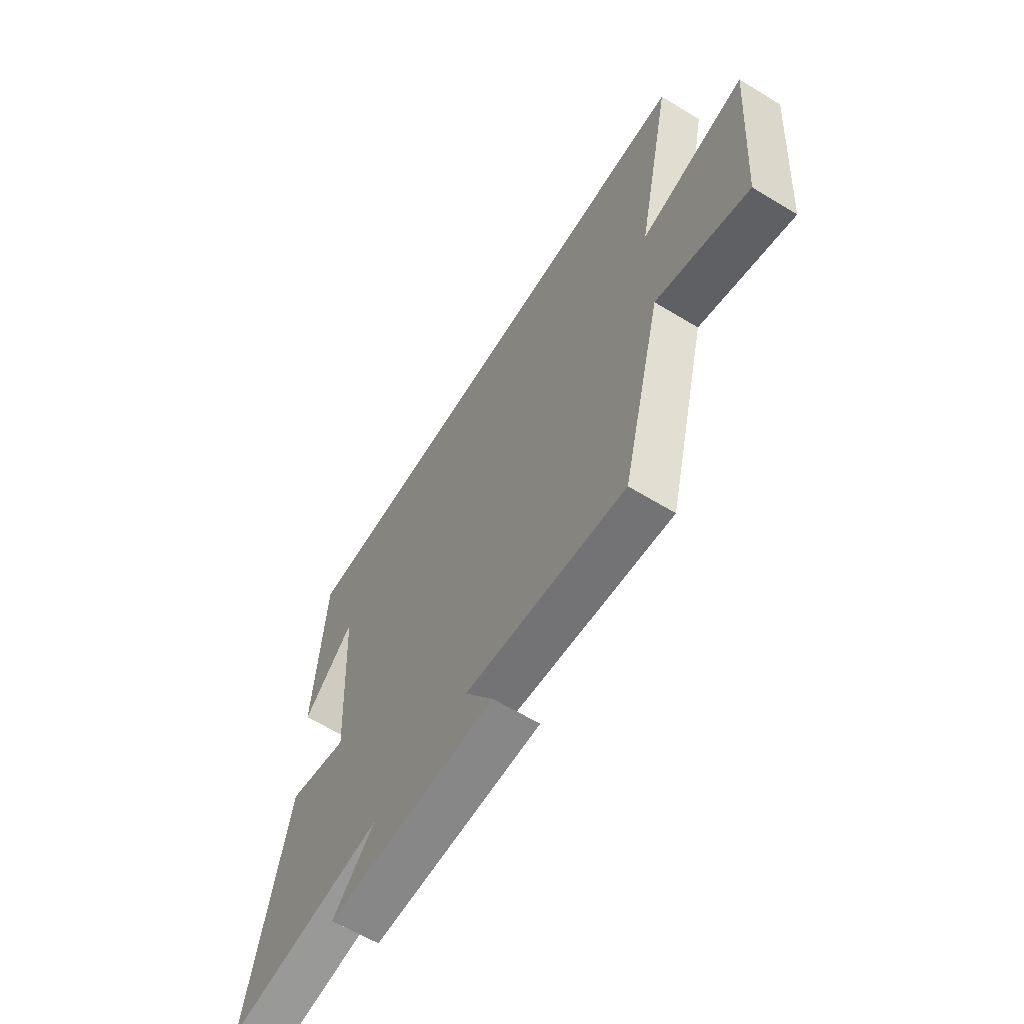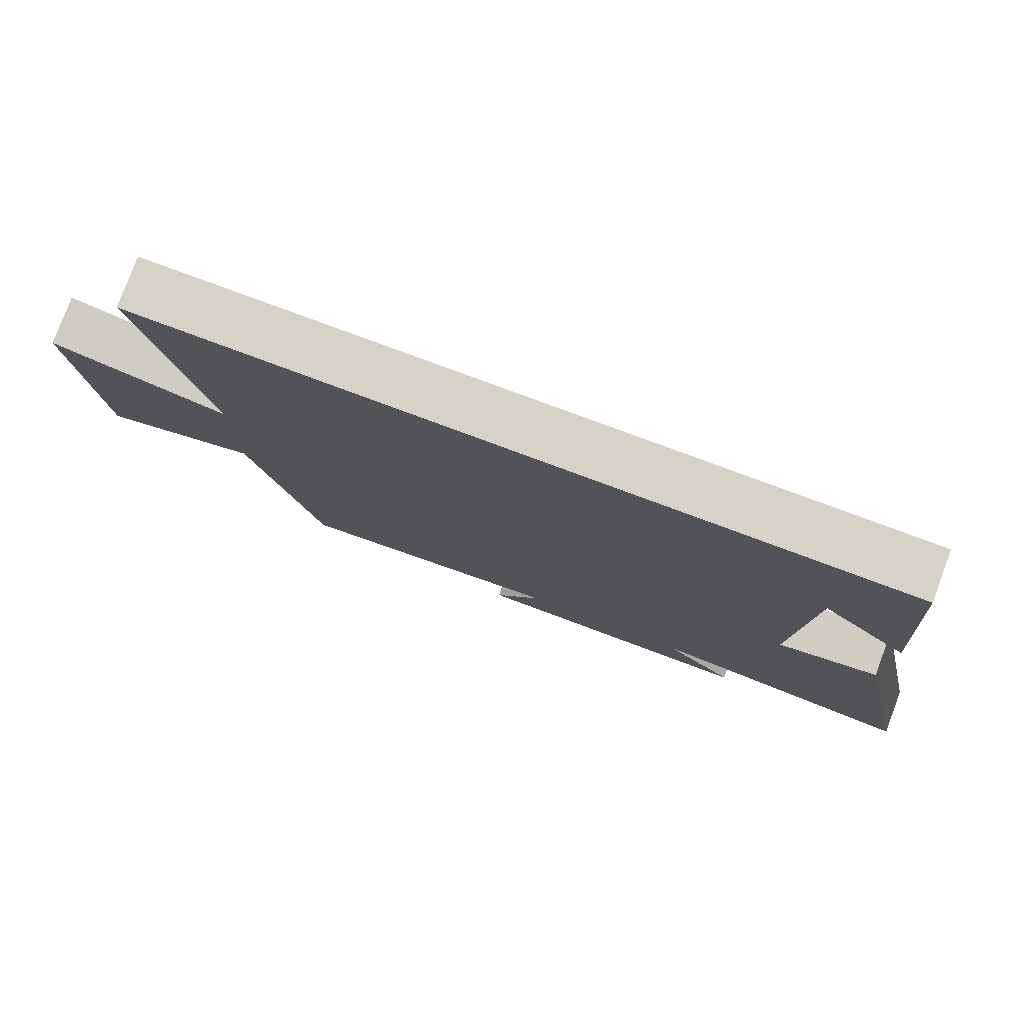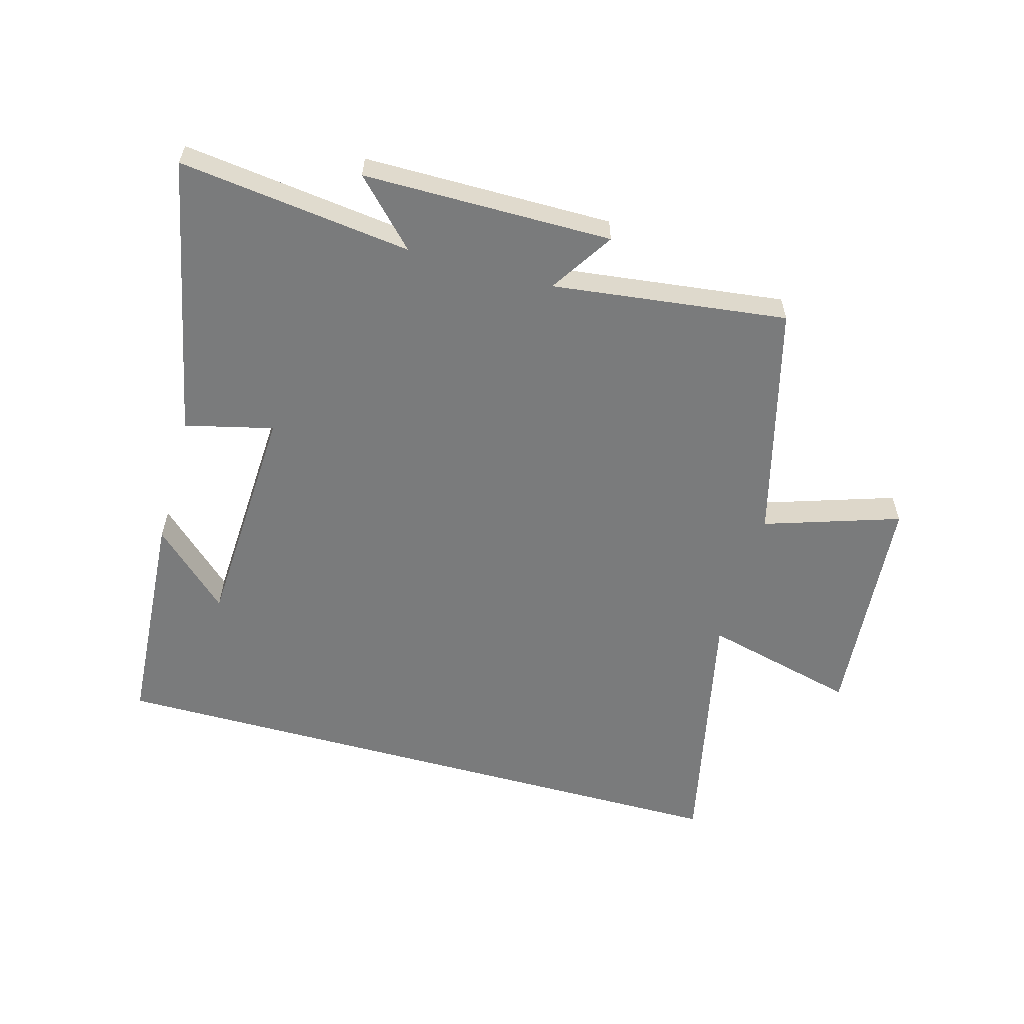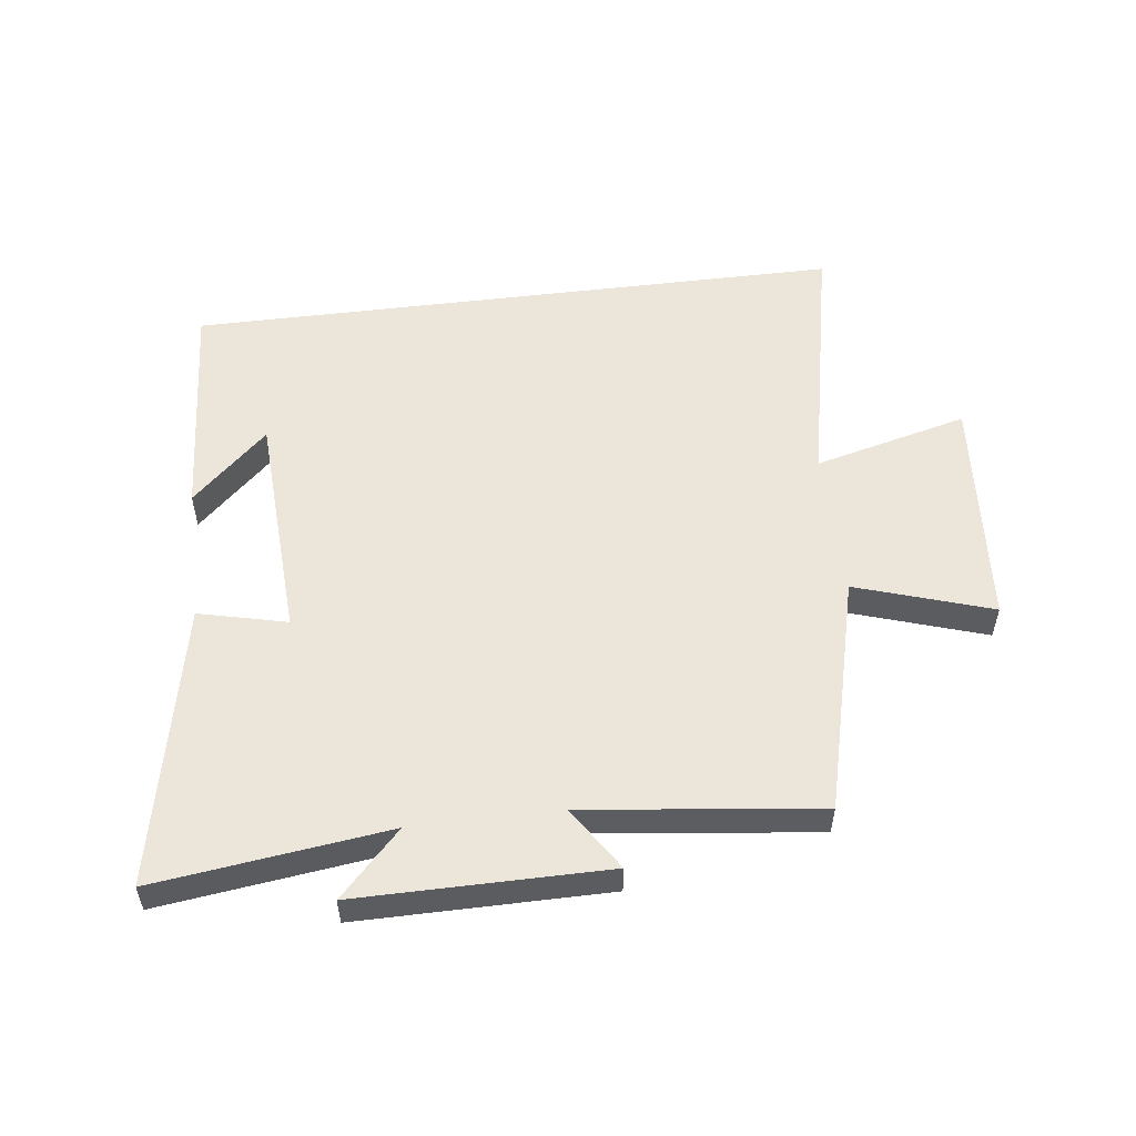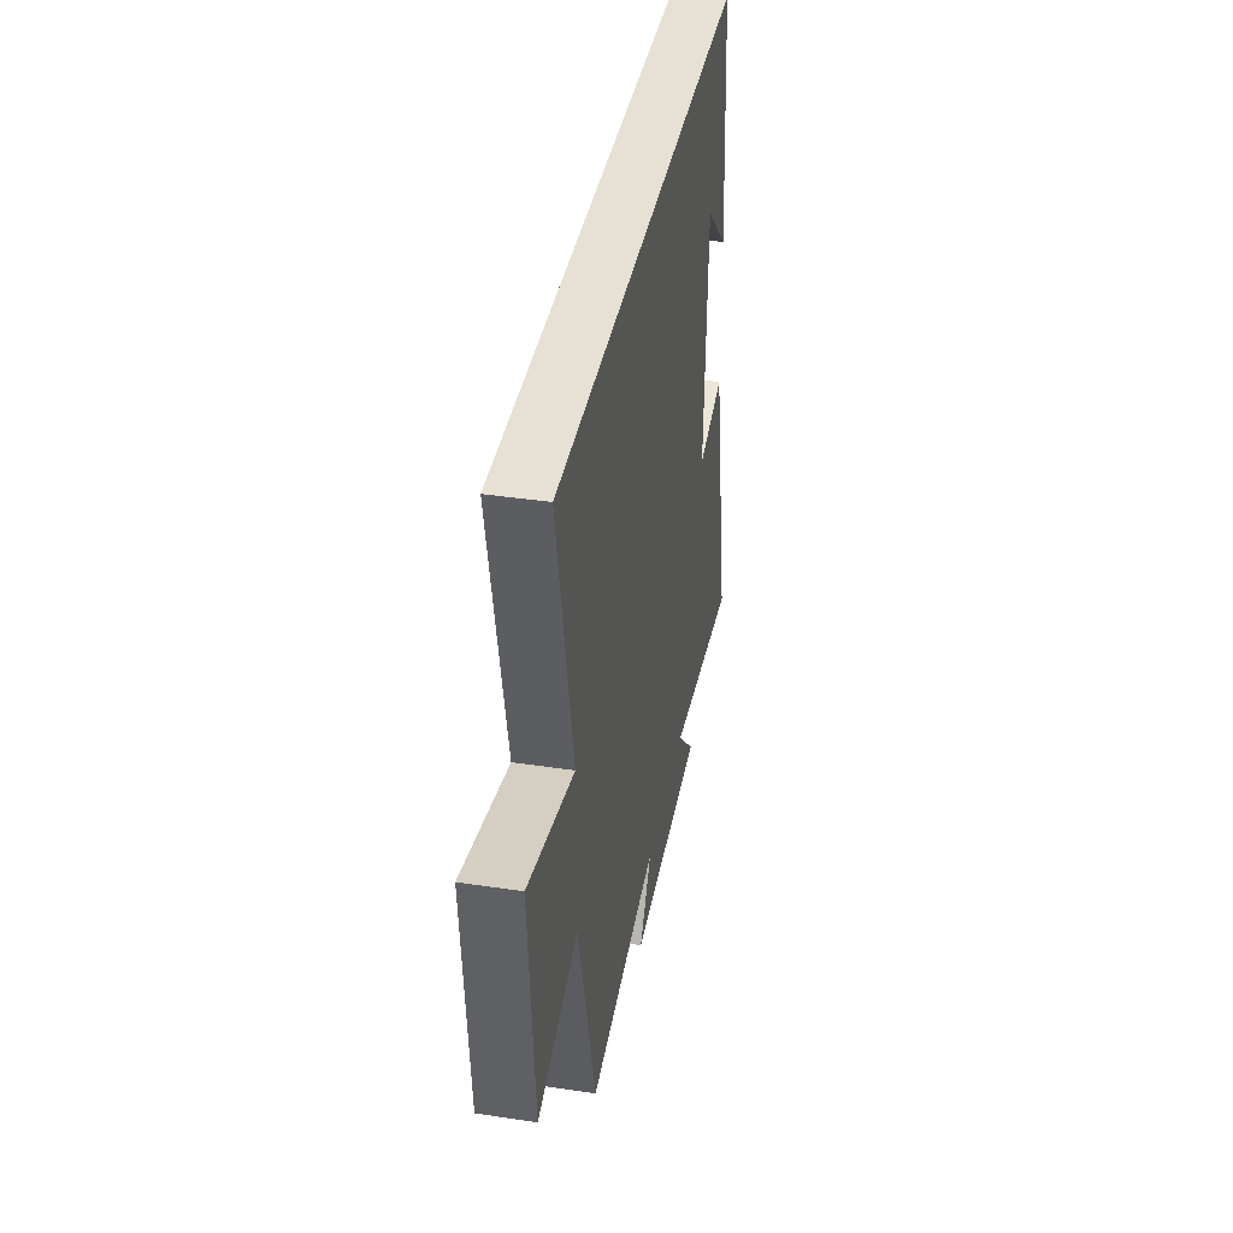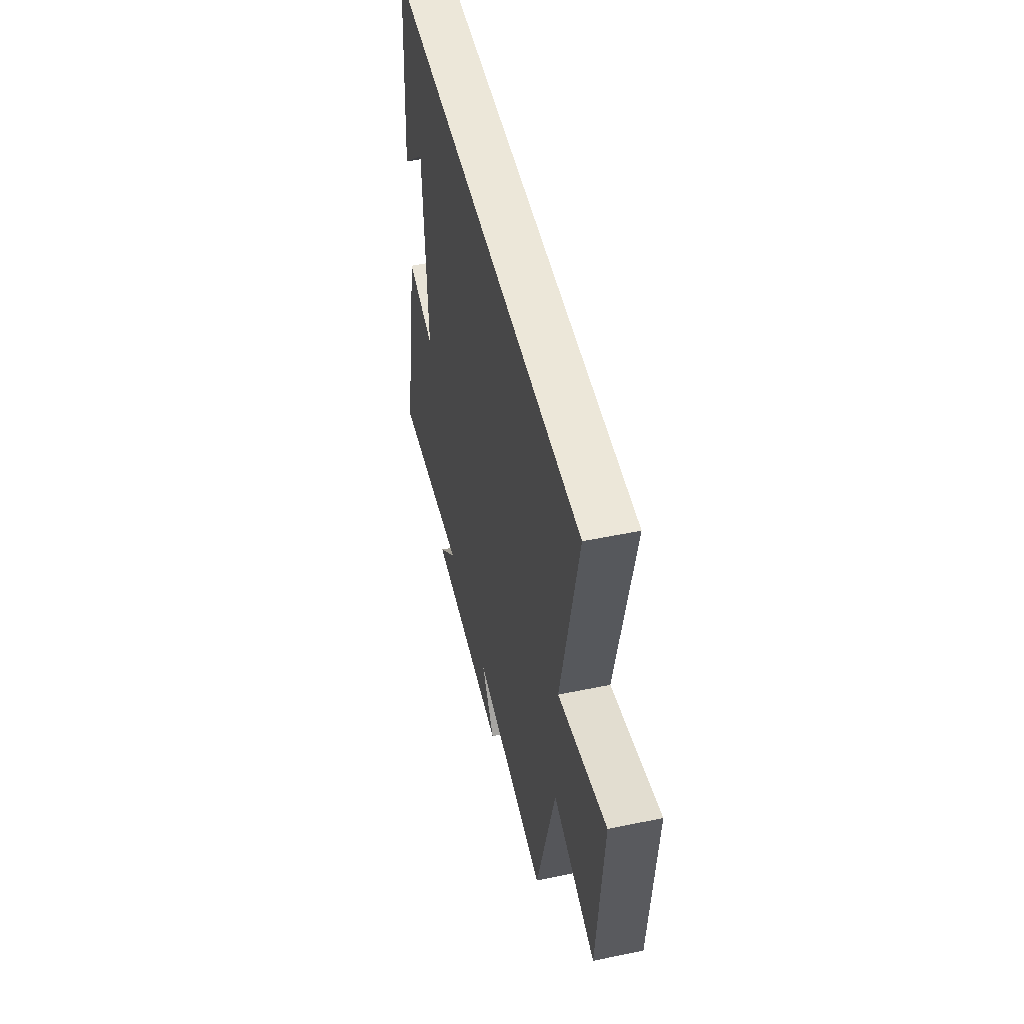
<metadata>
{"format":"obj","ext":"obj","renderer":"f3d","projection":"perspective","resolution":1024,"background":"white","views":[{"elev":-62.3,"azim":-121.6,"up":"+Z"},{"elev":78.3,"azim":20.4,"up":"+Z"},{"elev":-58.3,"azim":164.6,"up":"+Y"},{"elev":54.2,"azim":172.9,"up":"+Y"},{"elev":39.1,"azim":-79.3,"up":"+Z"},{"elev":50.1,"azim":-102.9,"up":"+Z"}]}
</metadata>
<code>
v 0.476 0.07 0.5
v 0.5 0.07 0.133
v 0.377 0.07 0.249
v 0.357 0.07 -0.125
v 0.5 0.07 -0.091
v 0.593 0.07 -0.548
v 0.216 0.07 -0.5
v 0.315 0.07 -0.603
v -0.089 0.07 -0.603
v -0.022 0.07 -0.5
v -0.403 0.07 -0.546
v -0.5 0.07 -0.165
v -0.72 0.07 -0.236
v -0.75 0.07 0.142
v -0.5 0.07 0.079
v -0.588 0.07 0.5
v 0.476 0 0.5
v 0.5 0 0.133
v 0.377 0 0.249
v 0.357 0 -0.125
v 0.5 0 -0.091
v 0.593 0 -0.548
v 0.216 0 -0.5
v 0.315 0 -0.603
v -0.089 0 -0.603
v -0.022 0 -0.5
v -0.403 0 -0.546
v -0.5 0 -0.165
v -0.72 0 -0.236
v -0.75 0 0.142
v -0.5 0 0.079
v -0.588 0 0.5
f 15 16 1
f 12 13 14 15
f 12 15 1
f 11 12 1
f 10 11 1
f 7 8 9 10
f 4 5 6 7
f 3 4 7 10
f 1 2 3
f 1 3 10
f 17 32 31
f 31 30 29 28
f 17 31 28
f 17 28 27
f 17 27 26
f 26 25 24 23
f 23 22 21 20
f 26 23 20 19
f 19 18 17
f 26 19 17
f 1 17 18 2
f 2 18 19 3
f 3 19 20 4
f 4 20 21 5
f 5 21 22 6
f 6 22 23 7
f 7 23 24 8
f 8 24 25 9
f 9 25 26 10
f 10 26 27 11
f 11 27 28 12
f 12 28 29 13
f 13 29 30 14
f 14 30 31 15
f 15 31 32 16
f 16 32 17 1

</code>
